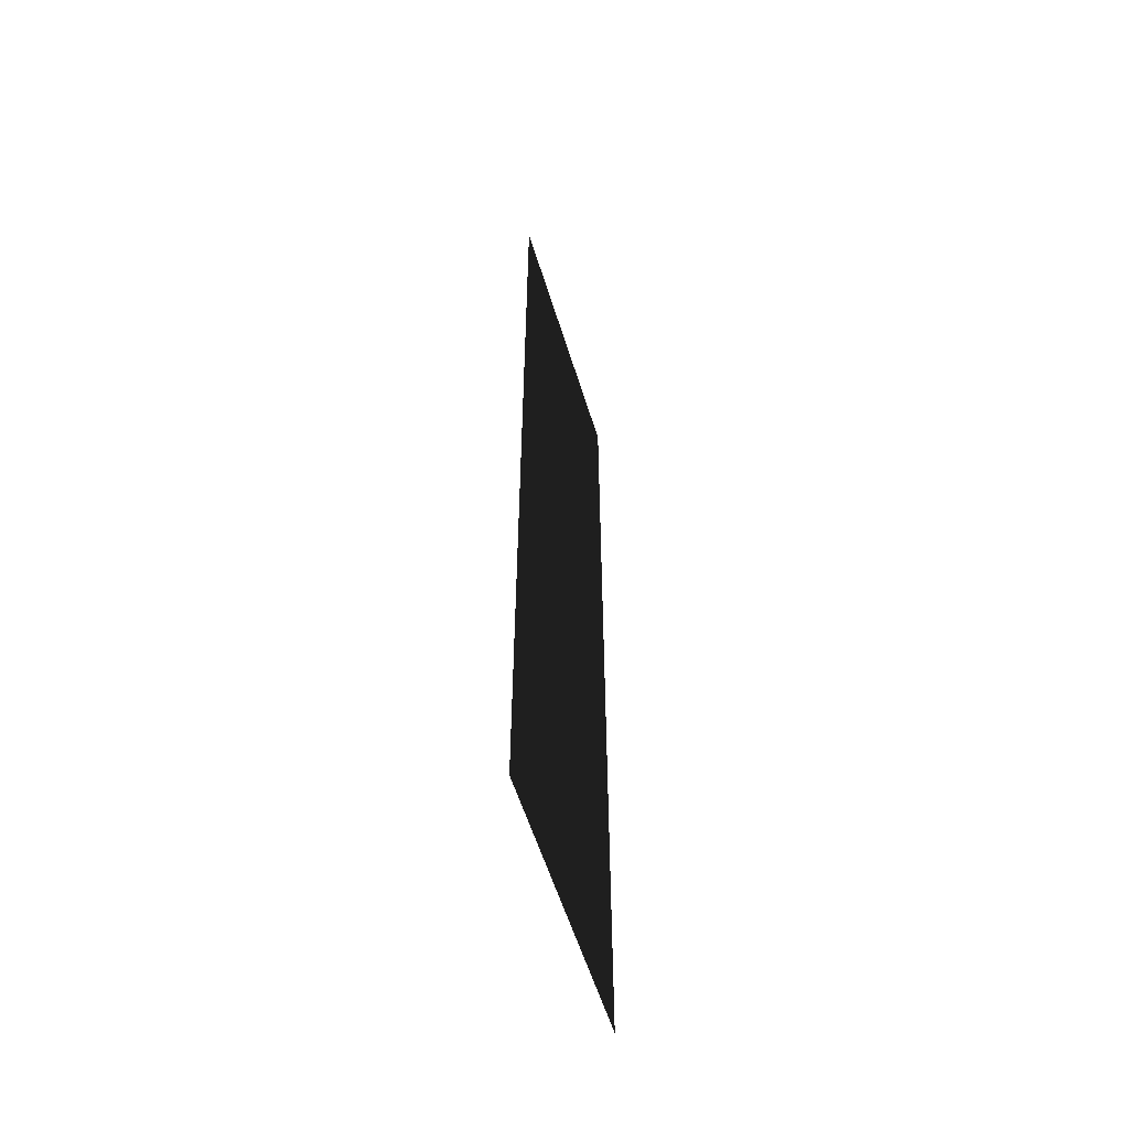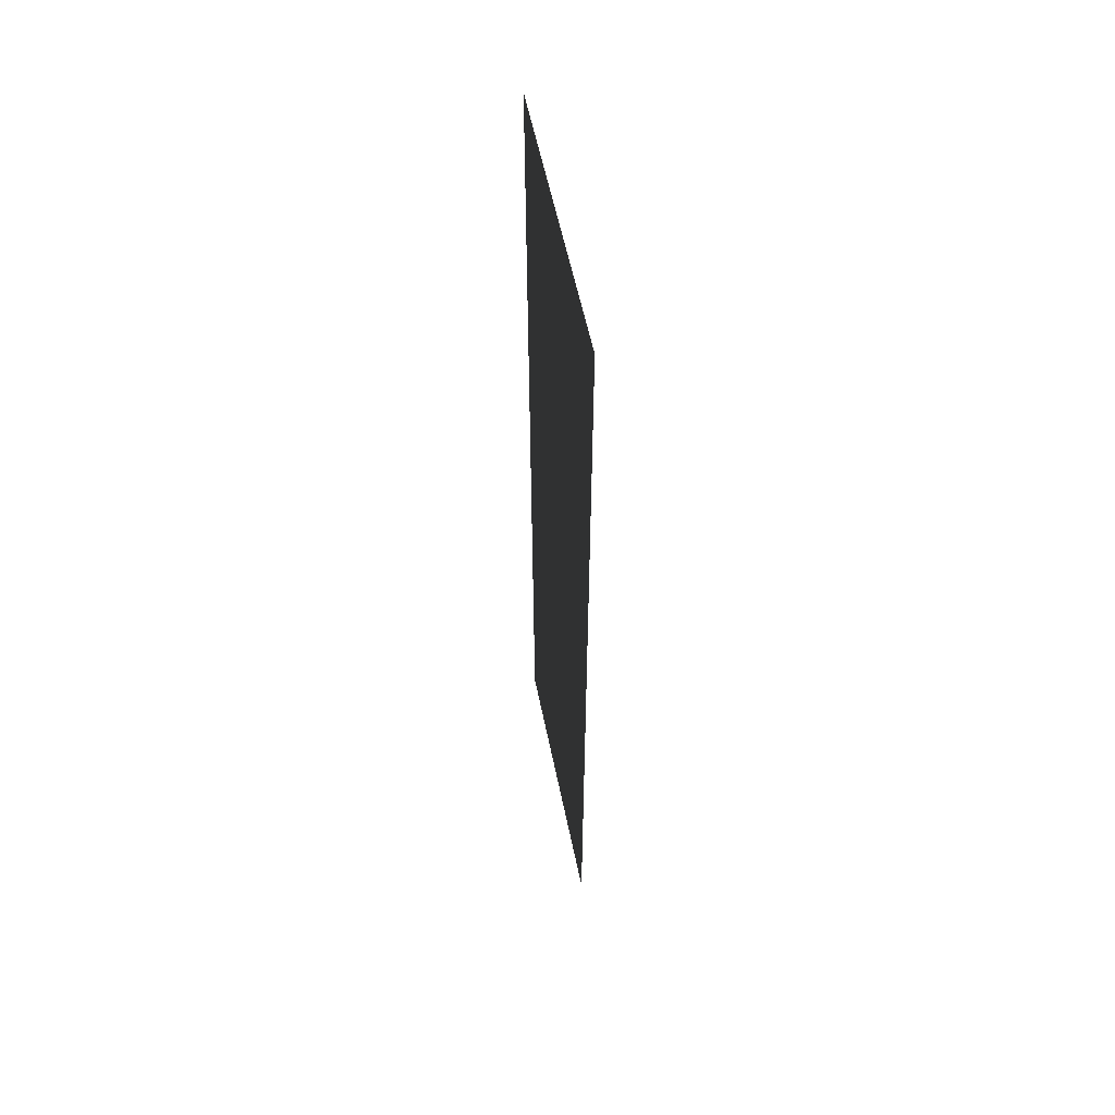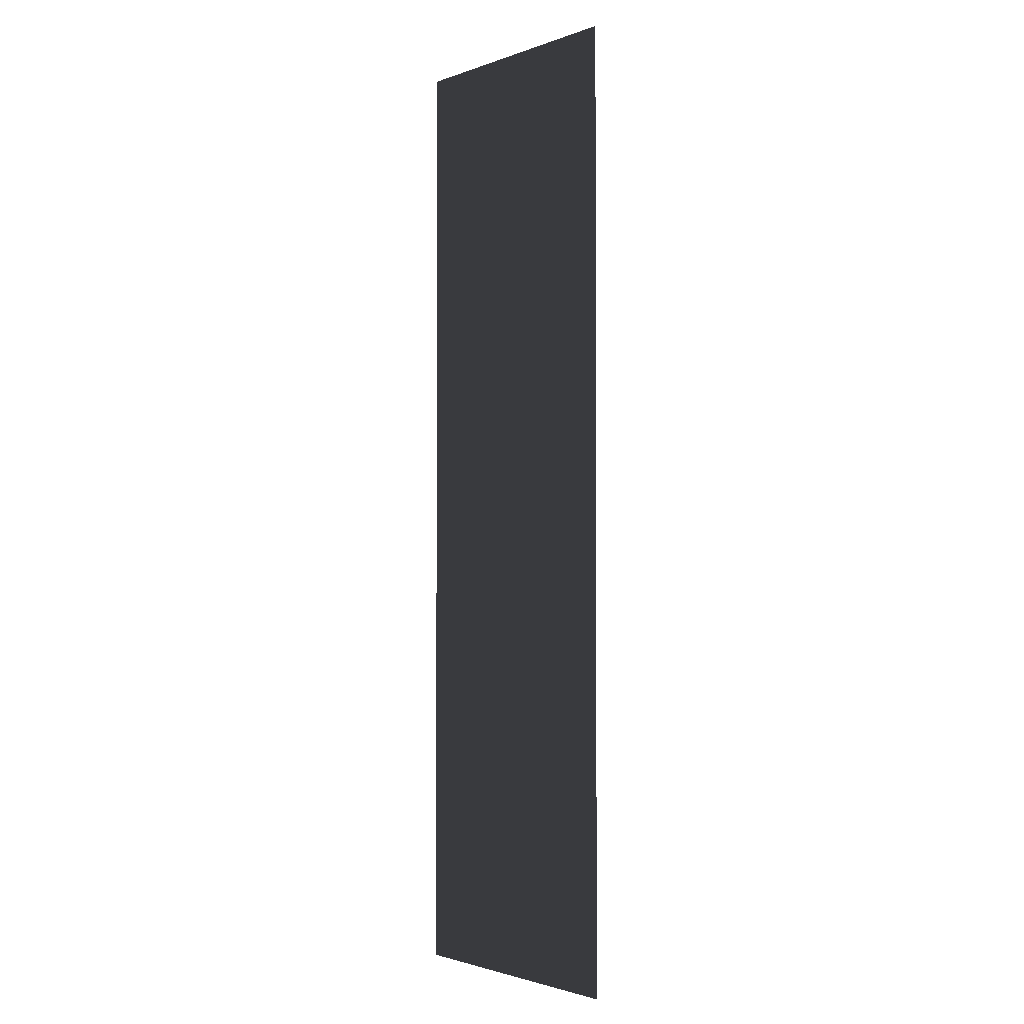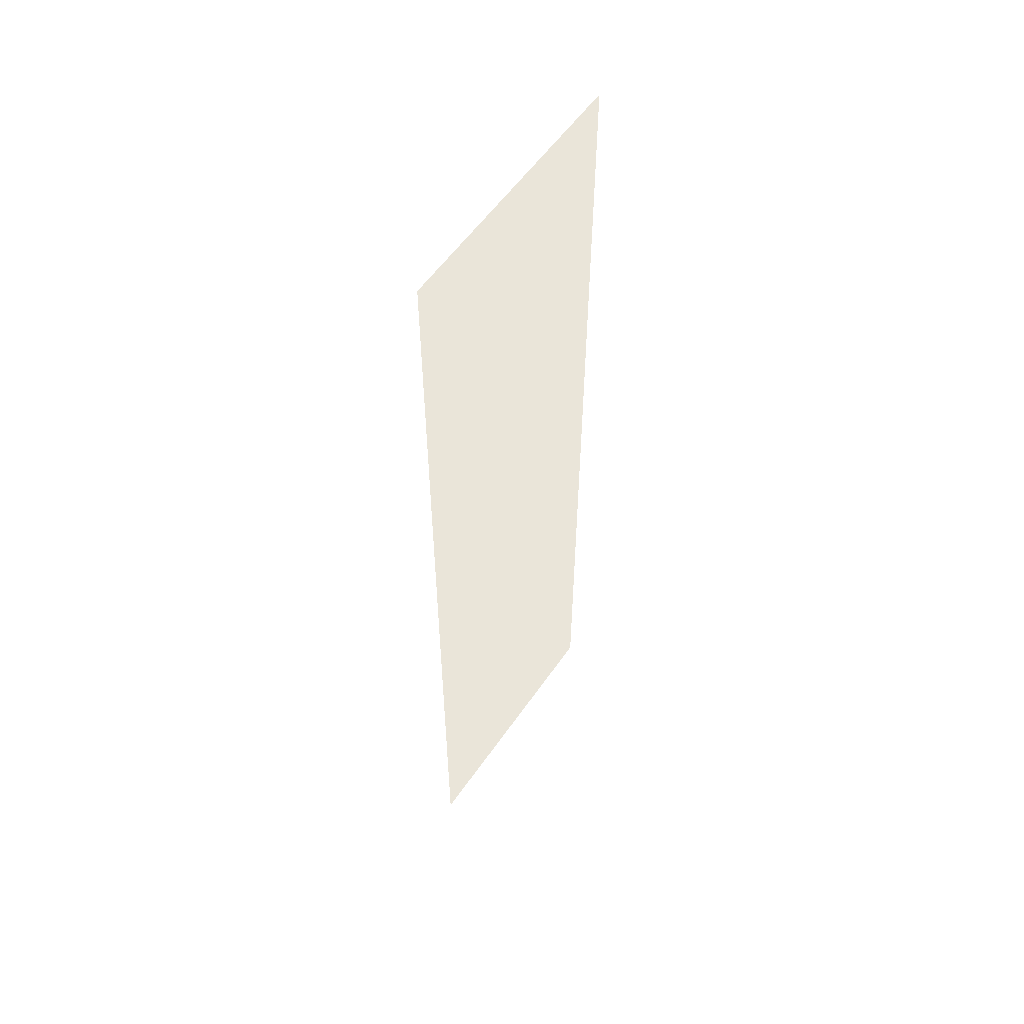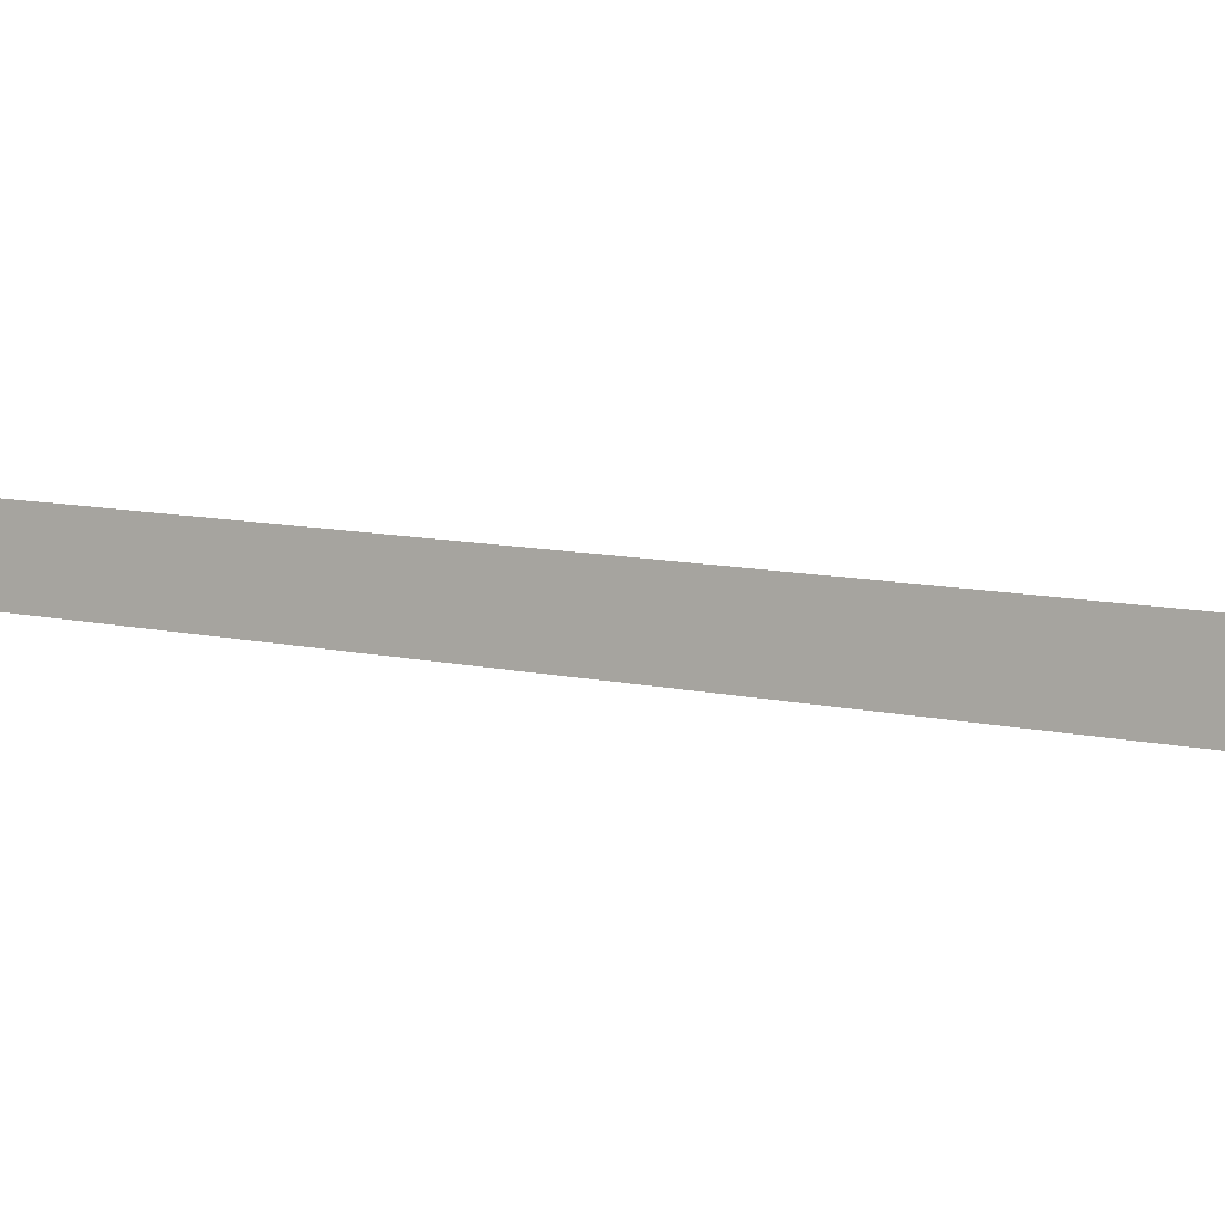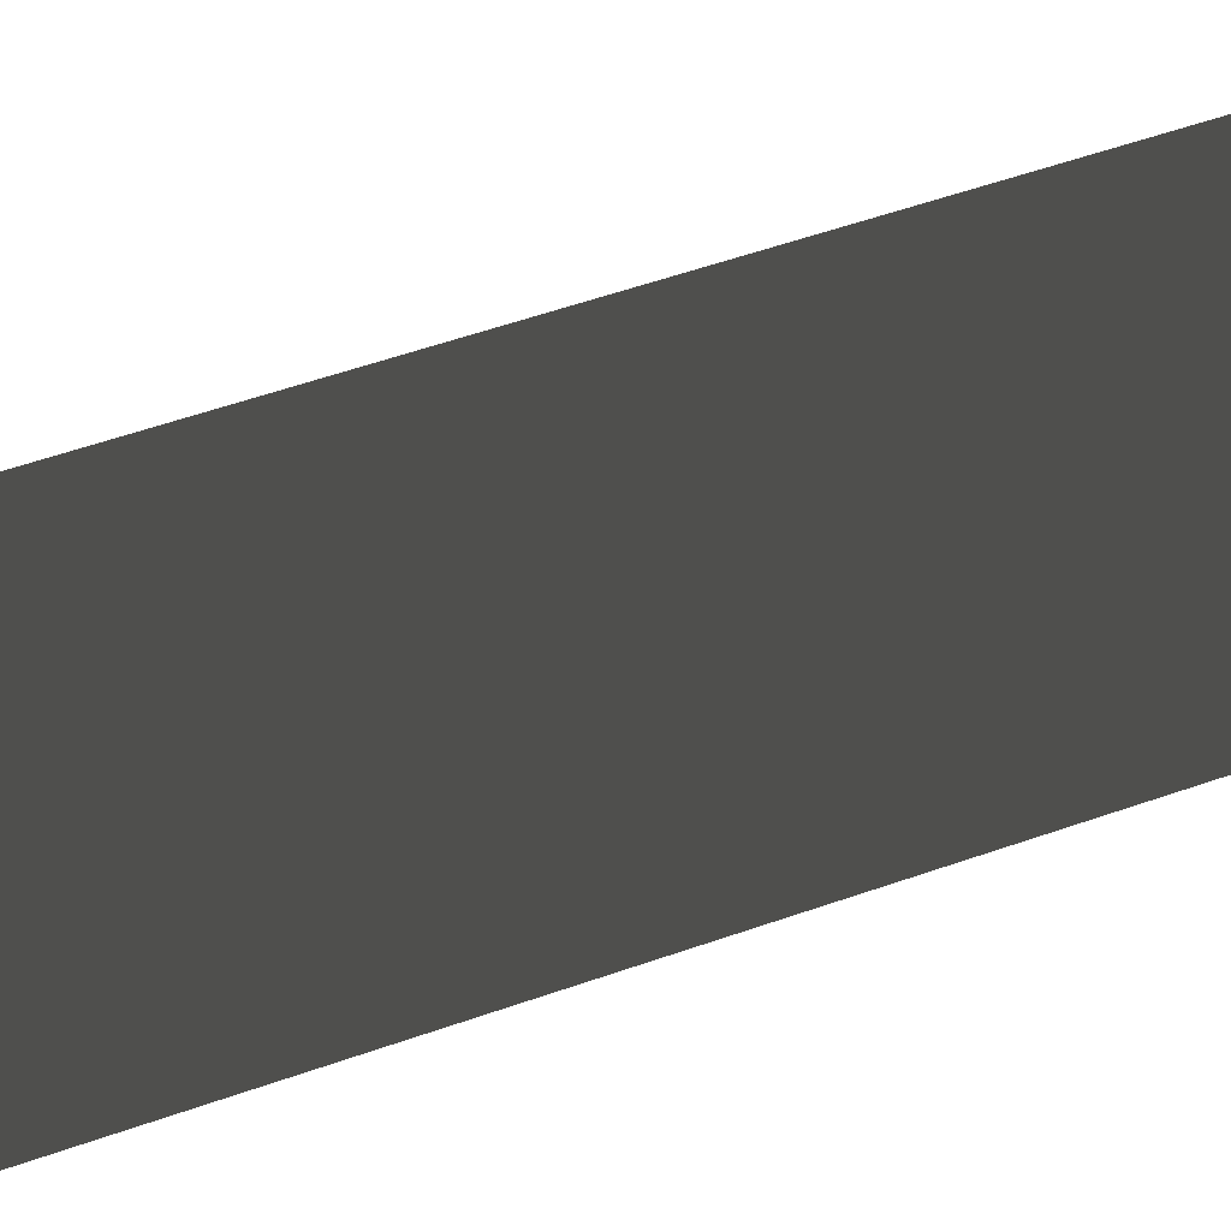
<metadata>
{"format":"obj","ext":"obj","renderer":"f3d","projection":"perspective","resolution":1024,"background":"white","views":[{"elev":-57.5,"azim":-72.9,"up":"+Y"},{"elev":57.6,"azim":-101.6,"up":"+Y"},{"elev":-1.8,"azim":-128.3,"up":"+Y"},{"elev":56.2,"azim":-55.8,"up":"+Y"},{"elev":6.1,"azim":134.0,"up":"+Z"},{"elev":47.5,"azim":67.5,"up":"+Z"}]}
</metadata>
<code>
v -4.828 17.33 5.506
v 4.828 17.33 5.506
v -4.828 -17.33 5.506
v 4.828 -17.33 5.506
g Bridge3_(4)_1860_194
f 1 3 2
f 2 3 4

</code>
